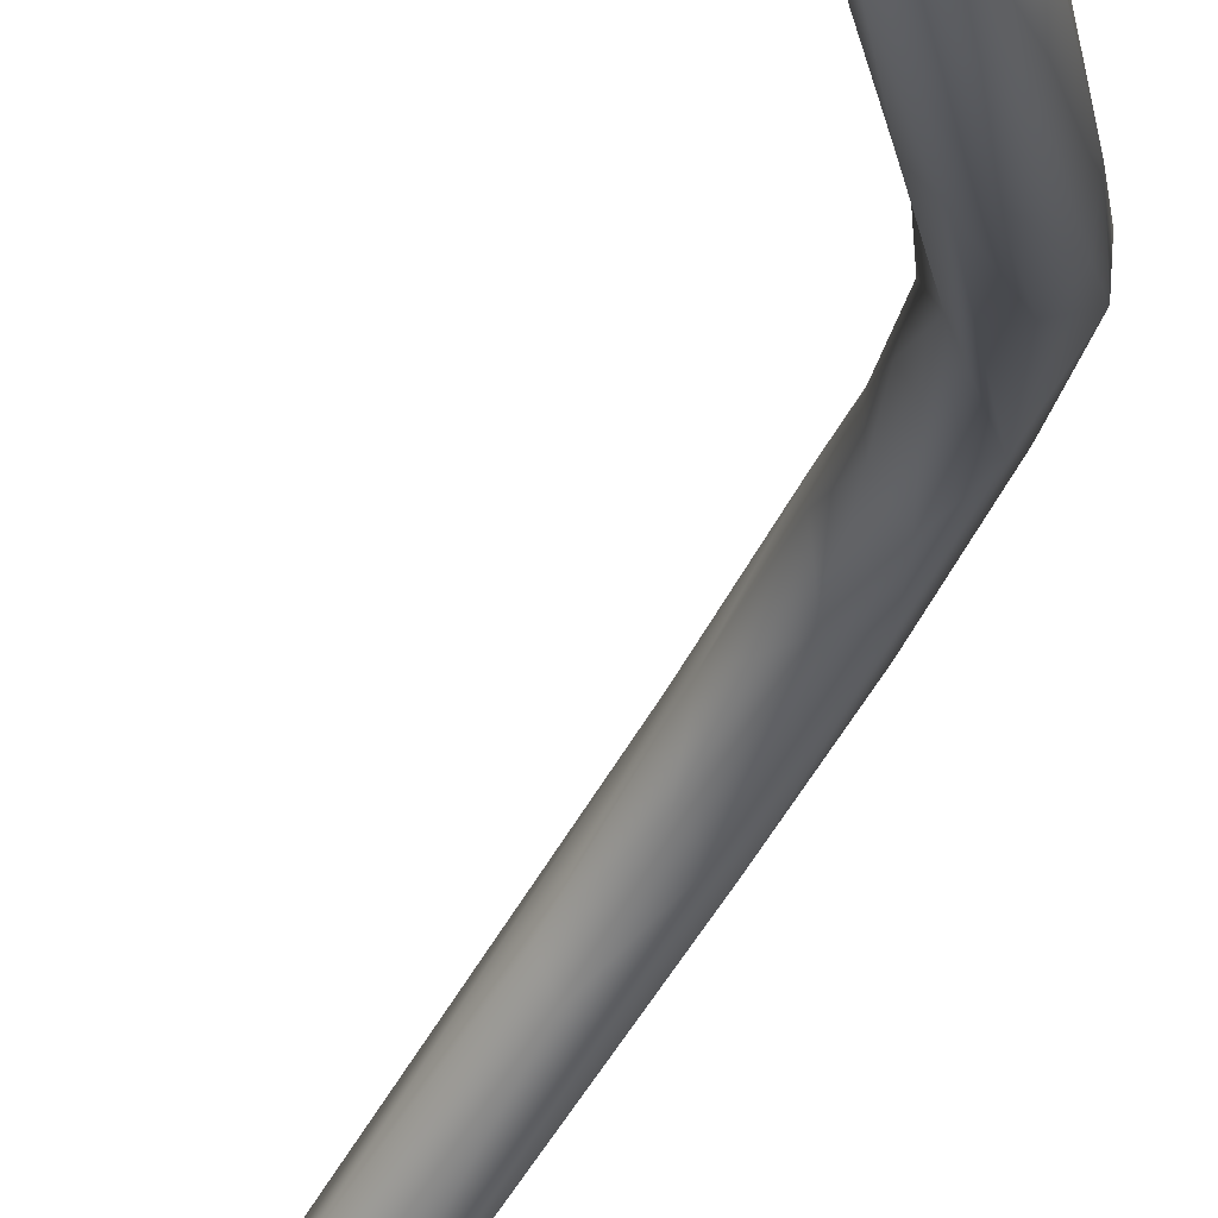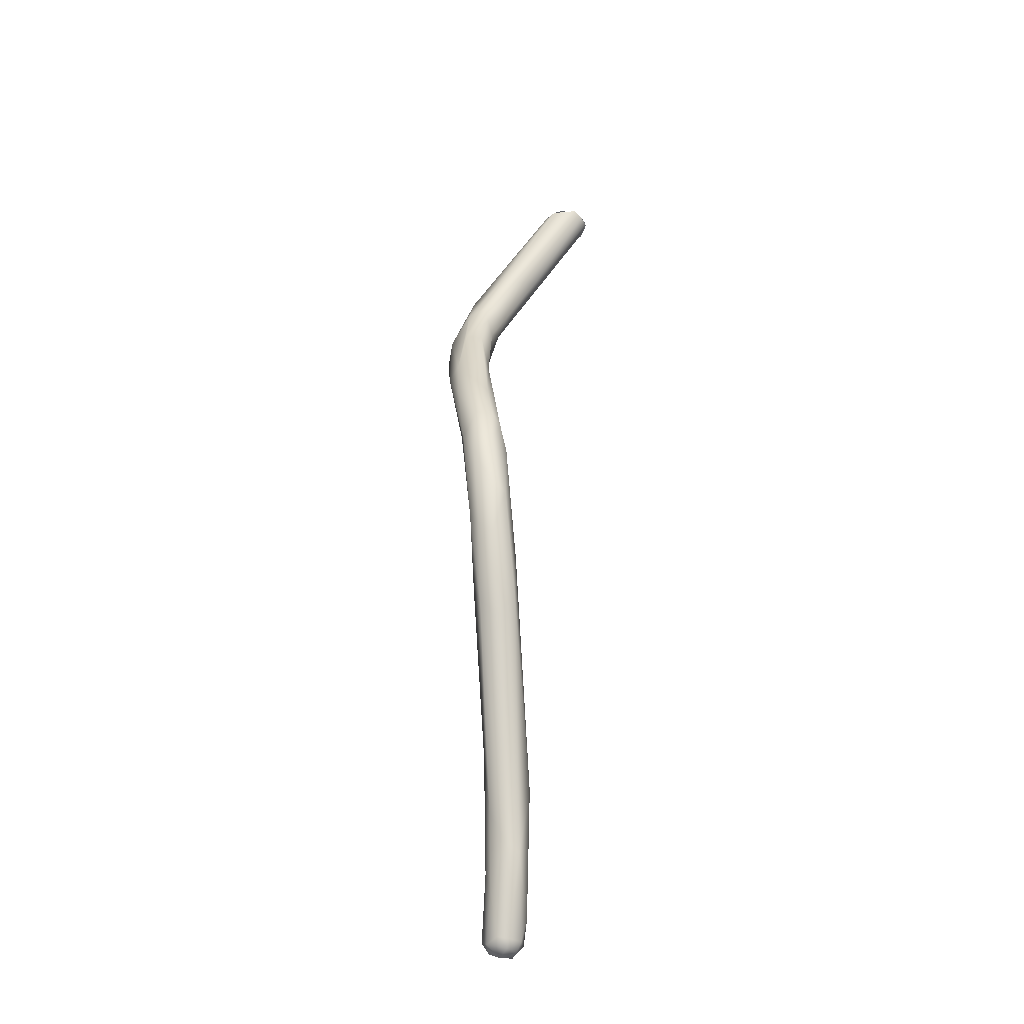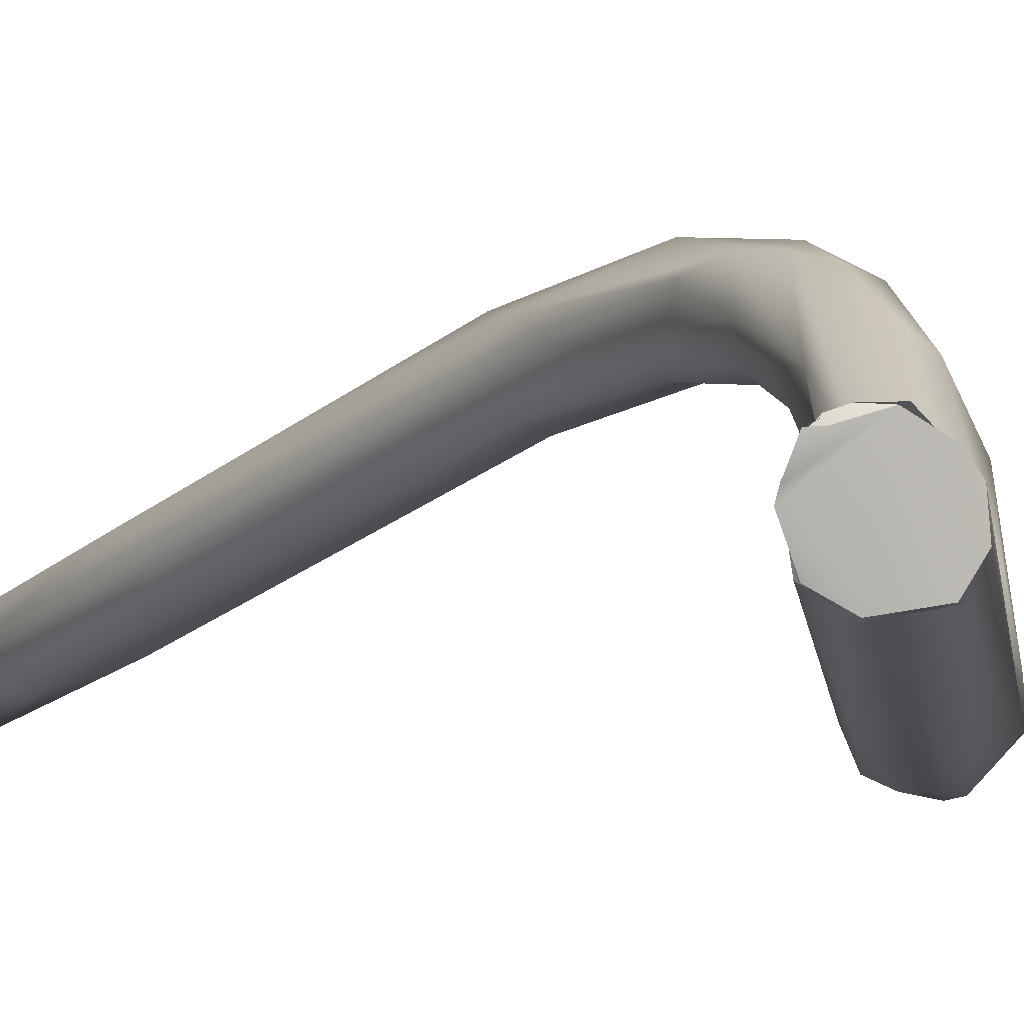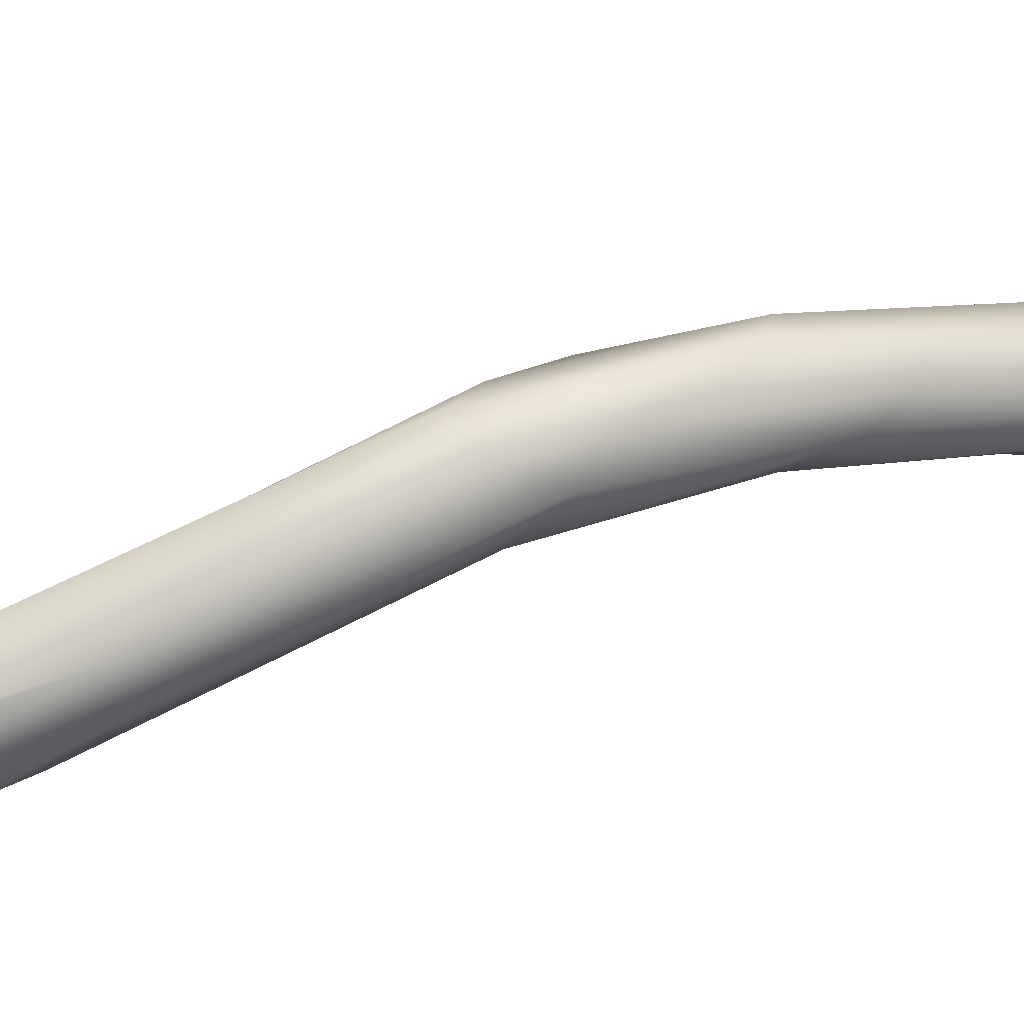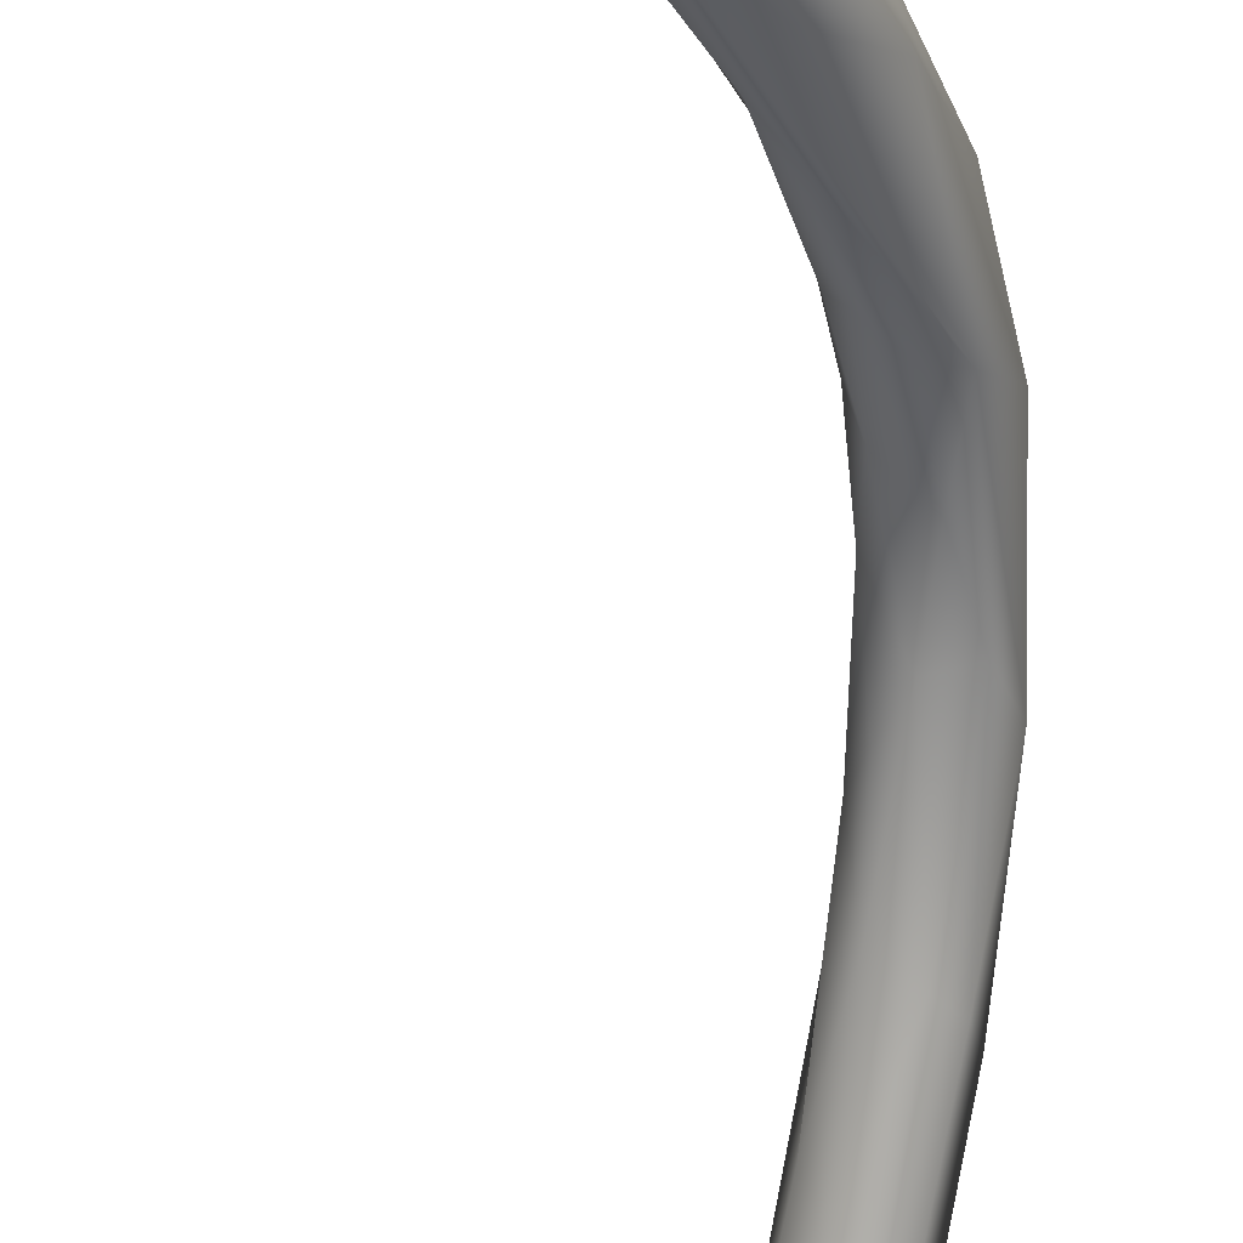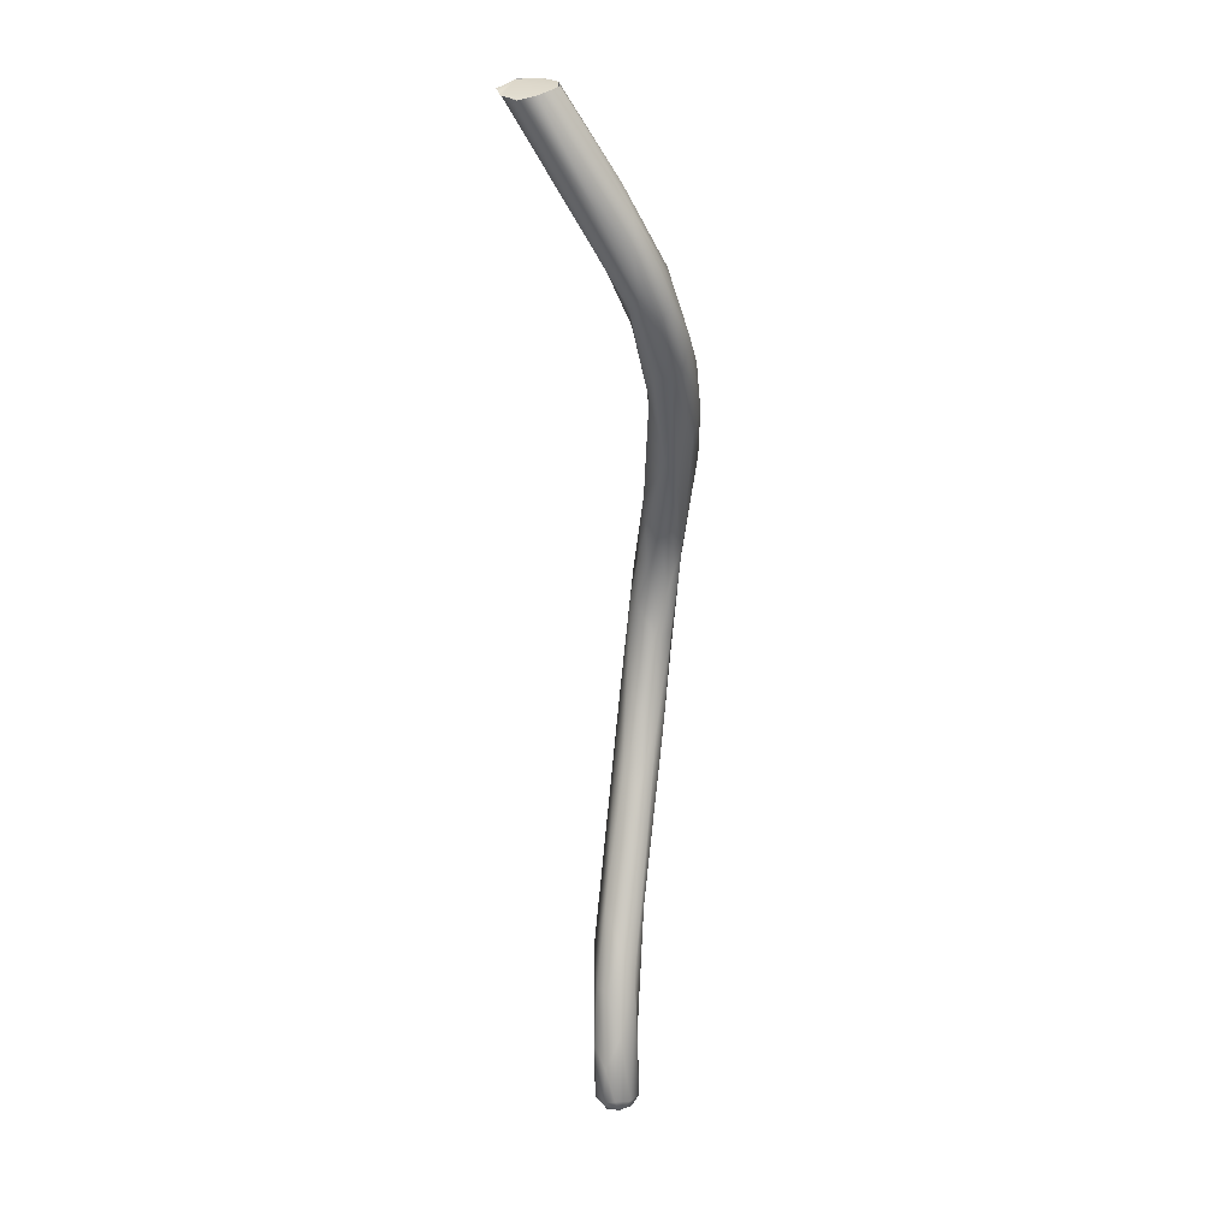
<metadata>
{"format":"obj","ext":"obj","renderer":"f3d","projection":"perspective","resolution":1024,"background":"white","views":[{"elev":-36.8,"azim":167.1,"up":"+Z"},{"elev":-35.3,"azim":-37.1,"up":"+Y"},{"elev":0.7,"azim":160.6,"up":"+Z"},{"elev":24.3,"azim":-111.1,"up":"+Z"},{"elev":-60.5,"azim":-171.6,"up":"+Z"},{"elev":21.8,"azim":148.8,"up":"+Y"}]}
</metadata>
<code>
o FJ2165.obj_grp1.905
v -0.323 -0.5897 -0.2234
v -0.3244 -0.592 -0.2224
v -0.3231 -0.59 -0.2206
v -0.3234 -0.5797 -0.2198
v -0.3272 -0.5891 -0.2262
v -0.3255 -0.5912 -0.225
v -0.3283 -0.5913 -0.2247
v -0.3244 -0.5888 -0.2253
v -0.3236 -0.5828 -0.2232
v -0.3267 -0.5766 -0.2235
v -0.3276 -0.5927 -0.2221
v -0.3259 -0.569 -0.2196
v -0.3253 -0.5688 -0.2172
v -0.3254 -0.5919 -0.2197
v -0.328 -0.5918 -0.2194
v -0.324 -0.5856 -0.2183
v -0.3254 -0.5901 -0.2183
v -0.3283 -0.5902 -0.2183
v -0.3281 -0.5623 -0.2119
v -0.3299 -0.5895 -0.2248
v -0.3316 -0.5665 -0.2205
v -0.3306 -0.5908 -0.2222
v -0.3319 -0.5774 -0.221
v -0.3302 -0.5899 -0.2196
v -0.3317 -0.5809 -0.2195
v -0.332 -0.5723 -0.2149
v -0.3289 -0.5747 -0.2142
v -0.3346 -0.5672 -0.2162
v -0.3296 -0.5619 -0.2187
v -0.3294 -0.5552 -0.2137
v -0.3366 -0.556 -0.2154
v -0.3394 -0.5348 -0.209
v -0.3418 -0.5208 -0.1983
v -0.3376 -0.5333 -0.2063
v -0.3424 -0.528 -0.1979
v -0.3135 -0.4075 -0.2086
v -0.3149 -0.4079 -0.212
v -0.3137 -0.4072 -0.2077
v -0.3187 -0.4058 -0.2043
v -0.3175 -0.4072 -0.2135
v -0.3146 -0.4079 -0.2118
v -0.3173 -0.4071 -0.2137
v -0.3137 -0.4075 -0.2082
v -0.3138 -0.4077 -0.2076
v -0.3138 -0.4075 -0.2082
v -0.3137 -0.4072 -0.2076
v -0.3149 -0.4068 -0.2051
v -0.3277 -0.4351 -0.2169
v -0.3156 -0.4065 -0.2052
v -0.3145 -0.4068 -0.2052
v -0.3252 -0.4269 -0.2127
v -0.3148 -0.407 -0.2054
v -0.3155 -0.4068 -0.2046
v -0.3245 -0.4249 -0.2196
v -0.3305 -0.4416 -0.2197
v -0.3216 -0.4063 -0.2128
v -0.3169 -0.4066 -0.2041
v -0.3298 -0.429 -0.2125
v -0.3192 -0.4057 -0.2041
v -0.3169 -0.4066 -0.2042
v -0.3187 -0.4058 -0.2043
v -0.3454 -0.5246 -0.2057
v -0.3471 -0.5269 -0.205
v -0.3475 -0.5306 -0.2023
v -0.344 -0.5338 -0.2001
v -0.3308 -0.4395 -0.2221
v -0.3294 -0.4315 -0.2225
v -0.3303 -0.4262 -0.2213
v -0.3218 -0.4061 -0.2129
v -0.323 -0.4058 -0.2104
v -0.3215 -0.4056 -0.206
v -0.323 -0.4058 -0.2105
v -0.3325 -0.4278 -0.2139
v -0.3227 -0.4057 -0.2076
v -0.3227 -0.4057 -0.2076
v -0.3424 -0.5161 -0.2001
v -0.3424 -0.5223 -0.2047
v -0.3345 -0.4438 -0.223
v -0.3343 -0.4346 -0.2229
v -0.3302 -0.4213 -0.218
v -0.3361 -0.4536 -0.2186
v -0.3382 -0.4591 -0.2137
v -0.3334 -0.4454 -0.2158
v -0.3313 -0.4389 -0.2153
v -0.3367 -0.4483 -0.2138
v -0.3376 -0.4442 -0.2142
v -0.3324 -0.4359 -0.214
v -0.3376 -0.4352 -0.22
v -0.3469 -0.5086 -0.2025
v -0.3442 -0.5125 -0.2017
v -0.3452 -0.5027 -0.1965
v -0.3467 -0.4978 -0.195
v -0.3448 -0.5029 -0.1994
v -0.3477 -0.5092 -0.1938
v -0.3492 -0.518 -0.196
v -0.3385 -0.4541 -0.2207
v -0.3359 -0.4411 -0.2236
v -0.34 -0.452 -0.2217
v -0.3434 -0.4723 -0.2112
v -0.3375 -0.4395 -0.2154
v -0.3406 -0.4421 -0.2176
v -0.3418 -0.4646 -0.2081
v -0.3413 -0.4532 -0.2116
v -0.3446 -0.4811 -0.2018
v -0.3506 -0.5084 -0.2021
v -0.3494 -0.4999 -0.2027
v -0.3461 -0.4964 -0.2011
v -0.3453 -0.4937 -0.199
v -0.3518 -0.5133 -0.2001
v -0.3513 -0.516 -0.198
v -0.341 -0.447 -0.2218
v -0.3463 -0.4672 -0.215
v -0.3452 -0.4528 -0.2176
v -0.3519 -0.4917 -0.2034
v -0.3447 -0.4538 -0.2126
v -0.3464 -0.4872 -0.2043
v -0.3492 -0.4903 -0.2046
v -0.349 -0.4808 -0.1985
v -0.3452 -0.4874 -0.2018
v -0.3481 -0.4921 -0.1951
v -0.3498 -0.4891 -0.1956
v -0.3503 -0.5076 -0.1941
v -0.3526 -0.5039 -0.1954
v -0.3513 -0.4977 -0.1943
v -0.3472 -0.4617 -0.2159
v -0.3509 -0.4766 -0.2012
v -0.3542 -0.495 -0.1997
v -0.3538 -0.4991 -0.1965
v -0.3508 -0.4696 -0.207
v -0.3513 -0.4723 -0.2092
v -0.3534 -0.4809 -0.2028
v -0.353 -0.4895 -0.1969
f 2 1 3
f 6 7 5
f 6 8 1
f 8 6 5
f 1 8 9
f 9 8 10
f 8 5 10
f 11 7 6
f 6 2 11
f 6 1 2
f 3 1 4
f 1 9 4
f 12 13 9
f 9 13 4
f 12 9 10
f 2 14 11
f 11 14 15
f 16 3 4
f 3 16 17
f 2 3 14
f 17 14 3
f 14 17 15
f 4 19 16
f 5 7 20
f 20 21 5
f 10 5 21
f 22 7 11
f 20 7 22
f 23 20 22
f 11 15 22
f 22 15 24
f 17 18 15
f 24 15 18
f 22 24 25
f 18 26 24
f 4 13 19
f 18 17 27
f 17 16 27
f 26 18 27
f 23 22 25
f 21 20 23
f 25 28 23
f 29 12 10
f 10 21 29
f 24 26 25
f 12 30 13
f 30 12 29
f 27 16 19
f 13 30 19
f 25 26 28
f 23 28 31
f 31 21 23
f 29 32 30
f 30 33 19
f 34 30 32
f 38 36 39
f 40 36 37
f 47 45 46
f 47 48 45
f 38 49 50
f 52 49 53
f 31 28 64
f 27 19 35
f 35 19 33
f 45 48 55
f 40 39 36
f 42 41 54
f 39 40 56
f 51 48 47
f 51 57 58
f 39 49 38
f 57 51 47
f 59 58 57
f 49 60 53
f 61 60 49
f 21 31 62
f 31 63 62
f 62 32 21
f 21 32 29
f 28 26 64
f 30 34 33
f 65 26 27
f 55 66 41
f 54 41 66
f 54 67 42
f 67 68 42
f 45 55 41
f 68 69 42
f 70 71 39
f 56 70 39
f 74 73 59
f 31 64 63
f 76 33 34
f 77 34 32
f 34 77 76
f 64 26 65
f 65 27 35
f 66 67 54
f 68 67 79
f 68 80 69
f 81 55 82
f 55 48 83
f 83 48 84
f 85 84 86
f 86 84 87
f 51 84 48
f 51 58 84
f 87 84 58
f 80 88 72
f 72 69 80
f 72 88 74
f 59 73 58
f 71 70 75
f 62 77 32
f 62 89 77
f 77 90 76
f 89 90 77
f 76 91 33
f 33 91 92
f 76 93 91
f 76 90 93
f 95 35 94
f 65 35 95
f 35 33 94
f 66 96 78
f 66 78 67
f 78 97 67
f 67 97 79
f 66 81 96
f 98 78 96
f 81 66 55
f 68 88 80
f 99 96 81
f 83 82 55
f 85 83 84
f 100 86 87
f 100 73 101
f 87 58 100
f 100 58 73
f 88 73 74
f 99 81 82
f 82 85 102
f 82 83 85
f 103 85 86
f 105 62 63
f 62 105 89
f 90 89 93
f 106 89 105
f 93 107 108
f 64 65 95
f 64 110 109
f 64 95 110
f 108 91 93
f 94 33 92
f 78 98 97
f 98 111 97
f 79 97 111
f 68 79 88
f 88 79 111
f 111 113 88
f 73 88 101
f 114 96 99
f 98 96 112
f 103 102 85
f 86 100 115
f 86 115 103
f 82 104 99
f 99 116 117
f 114 99 117
f 82 102 104
f 102 103 118
f 102 118 120
f 107 89 106
f 107 106 116
f 107 116 119
f 116 106 117
f 99 119 116
f 119 104 108
f 99 104 119
f 104 102 120
f 105 63 109
f 107 93 89
f 107 119 108
f 91 108 92
f 108 104 92
f 104 120 92
f 109 63 64
f 122 95 94
f 123 95 122
f 94 92 120
f 121 124 120
f 98 112 125
f 98 125 111
f 113 101 88
f 111 125 113
f 115 100 101
f 112 96 114
f 130 125 112
f 114 130 112
f 115 126 103
f 114 117 106
f 126 118 103
f 105 114 106
f 105 109 114
f 109 127 114
f 120 118 121
f 110 95 123
f 127 109 128
f 109 110 128
f 110 123 128
f 124 128 123
f 121 132 124
f 118 132 121
f 122 94 124
f 124 94 120
f 123 122 124
f 113 129 101
f 113 130 129
f 125 130 113
f 129 115 101
f 130 131 129
f 130 114 127
f 130 127 131
f 131 126 129
f 129 126 115
f 127 128 132
f 131 127 132
f 118 126 132
f 131 132 126
f 132 128 124
l 43 44

</code>
